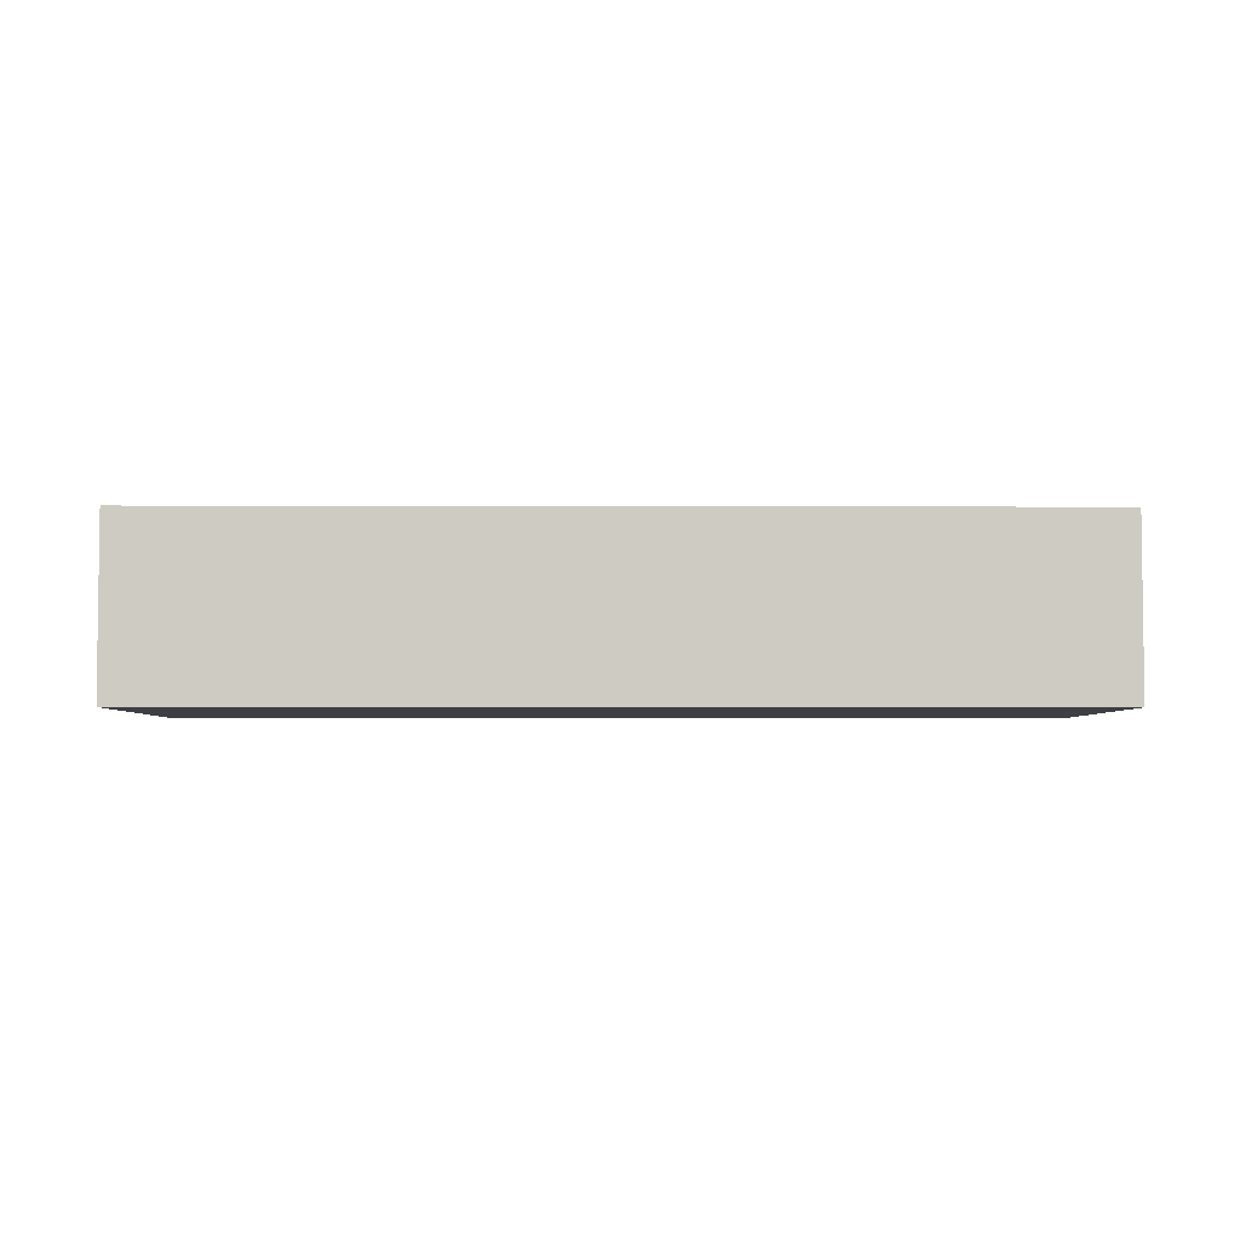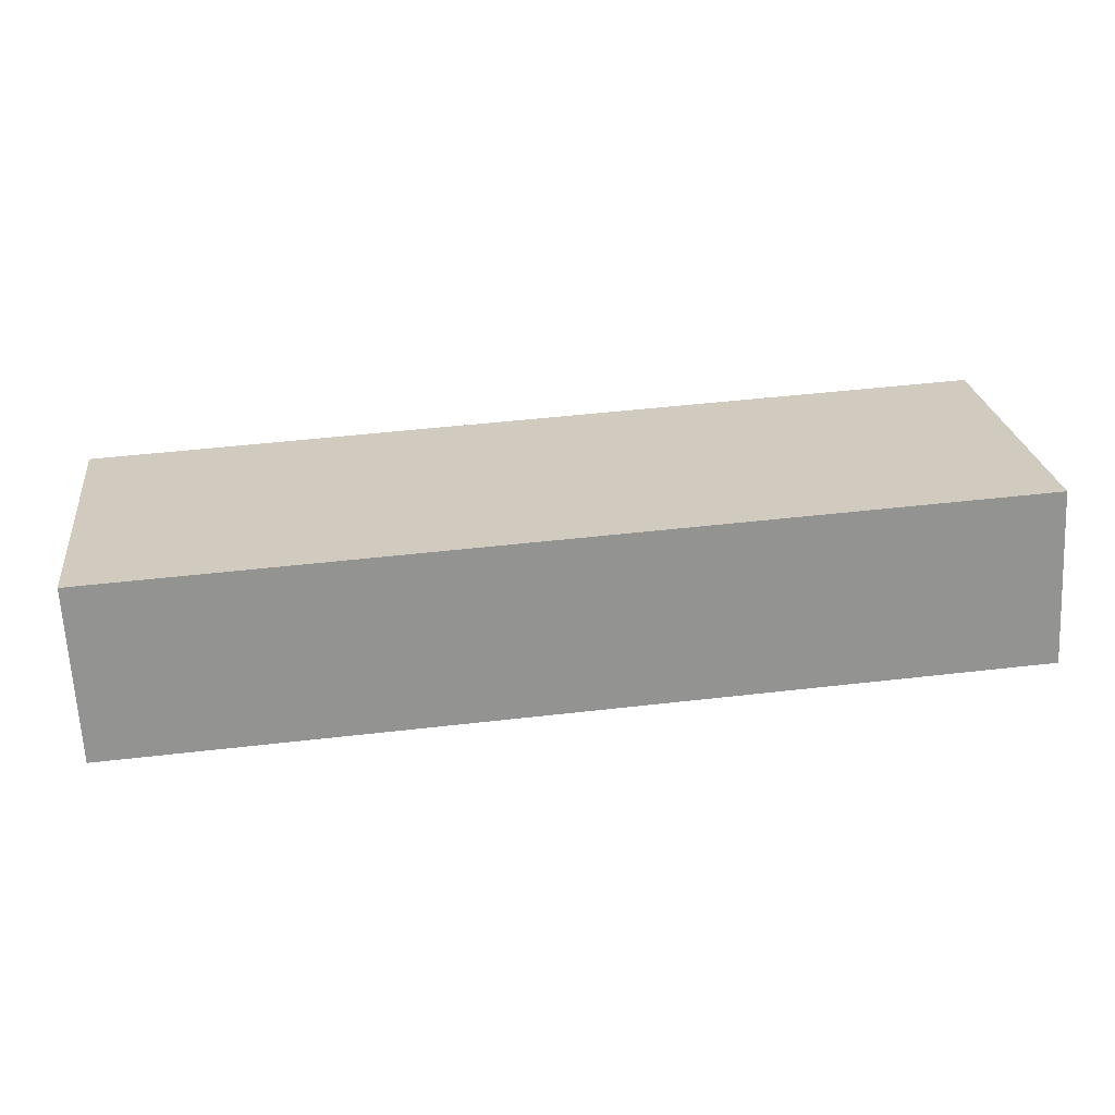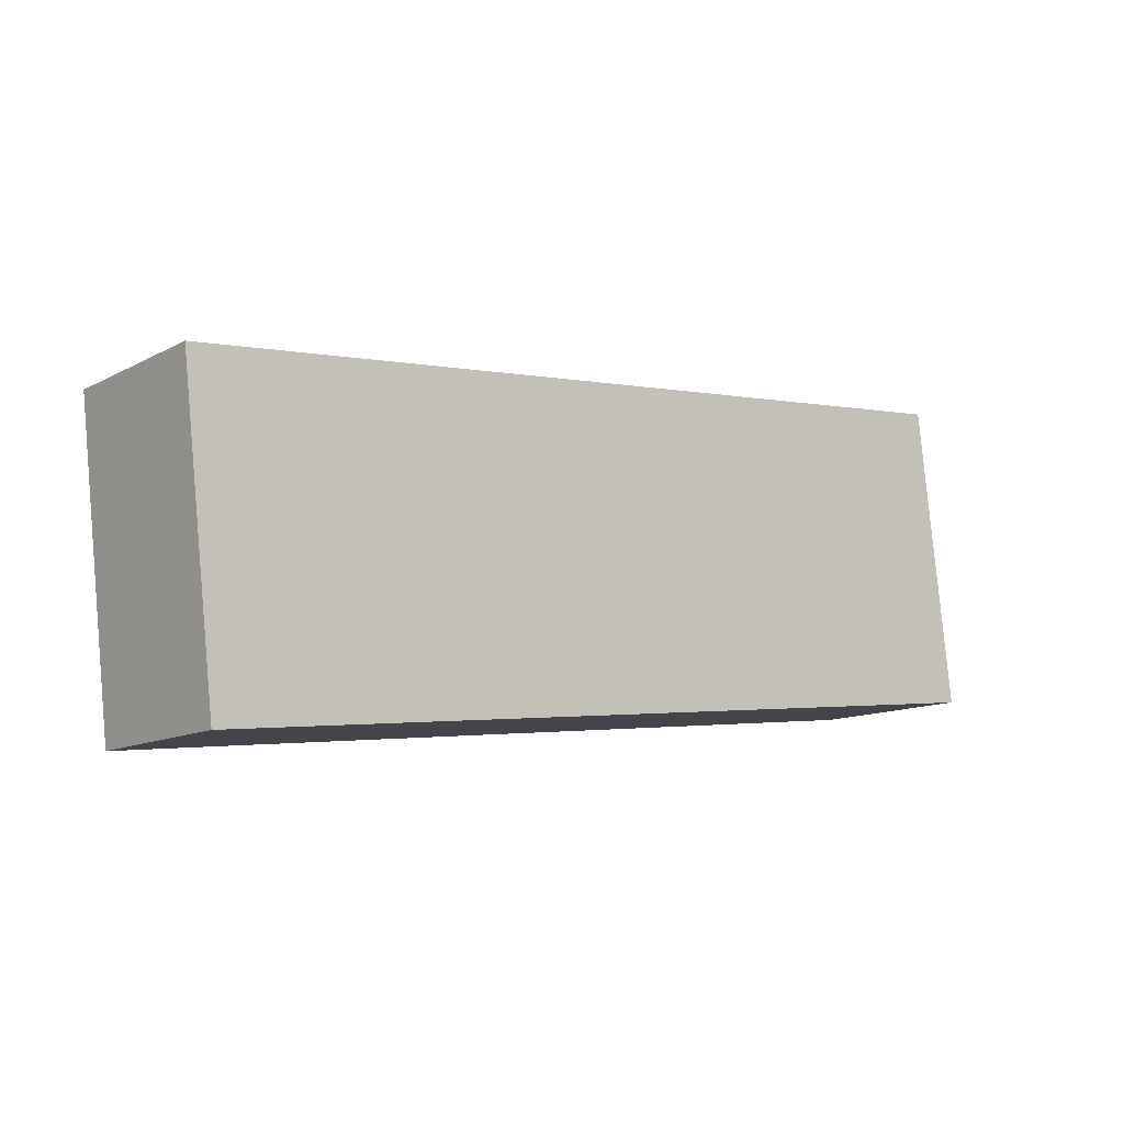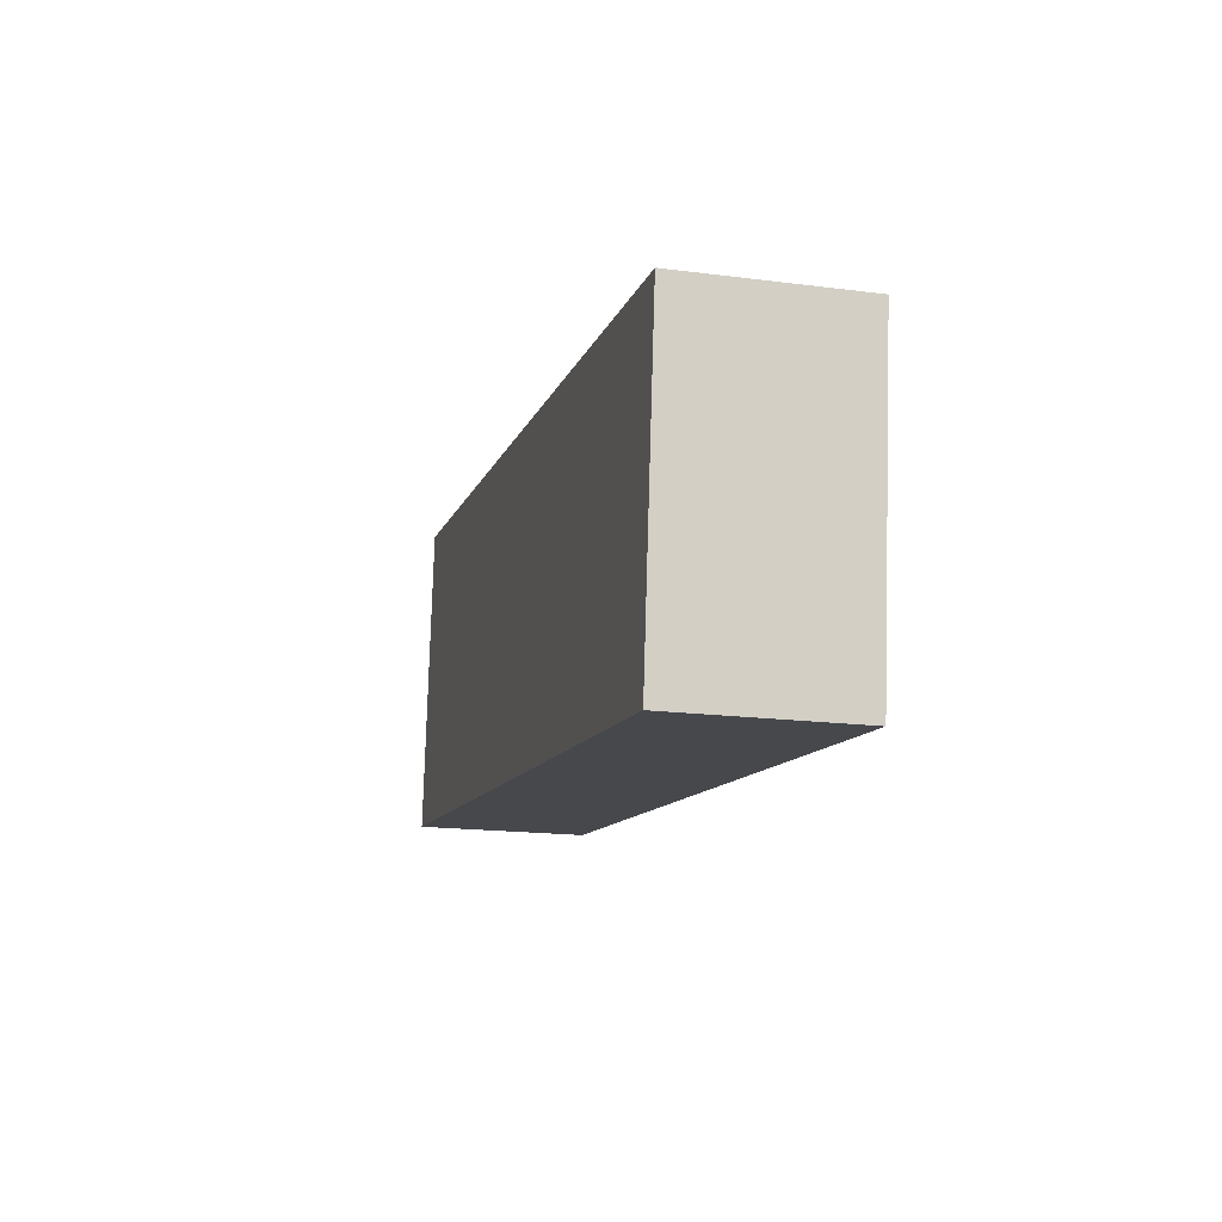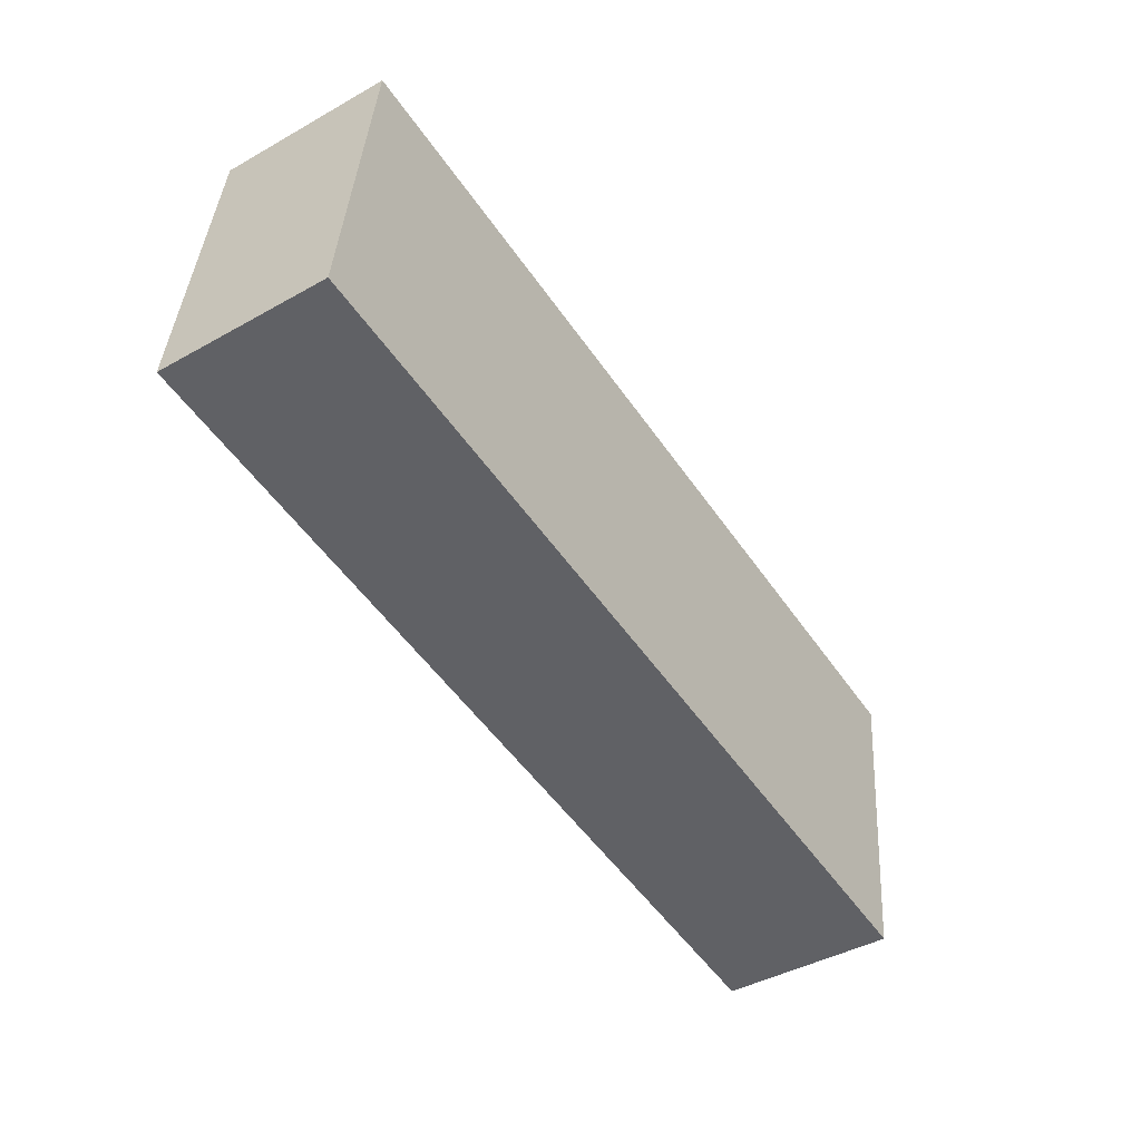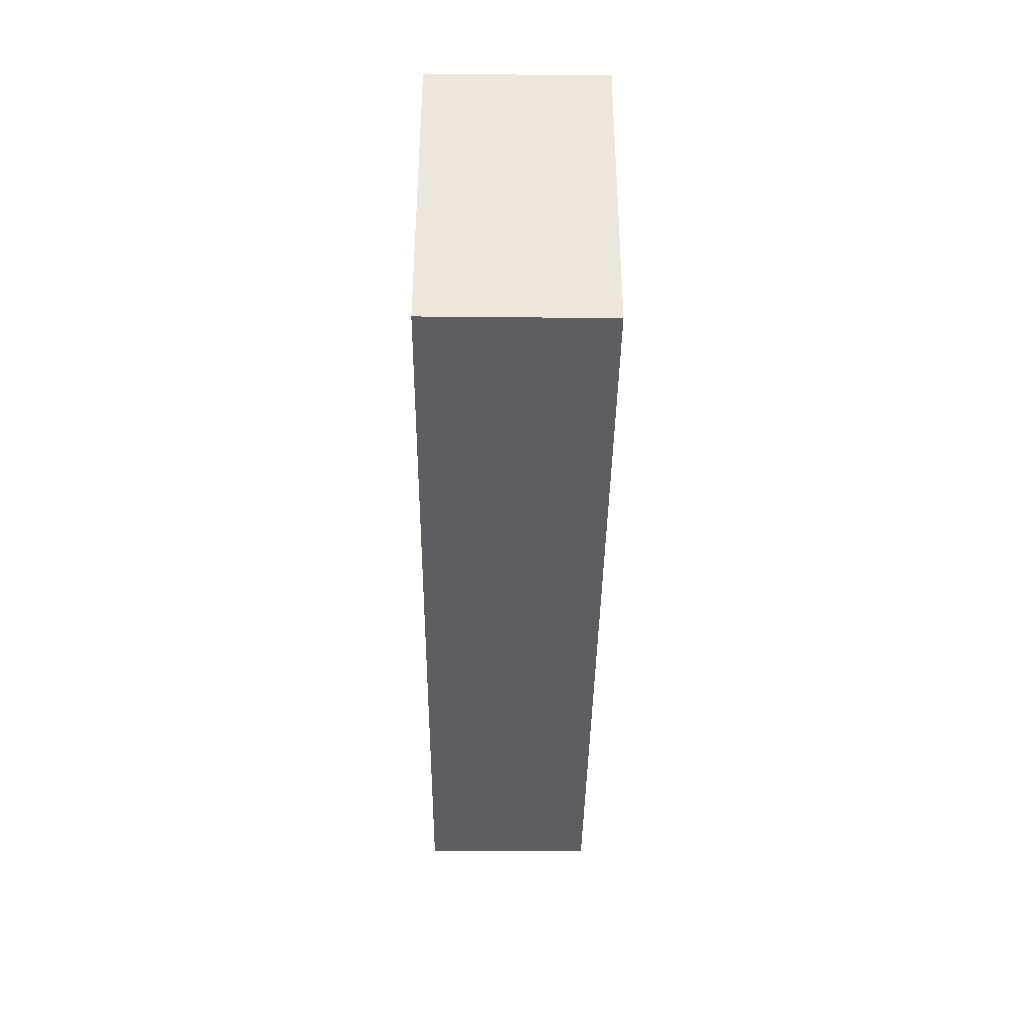
<metadata>
{"format":"obj","ext":"obj","renderer":"f3d","projection":"perspective","resolution":1024,"background":"white","views":[{"elev":-4.3,"azim":-7.4,"up":"+Z"},{"elev":-65.9,"azim":-177.0,"up":"+Y"},{"elev":-12.3,"azim":140.2,"up":"+Y"},{"elev":-17.6,"azim":75.7,"up":"+Y"},{"elev":-43.2,"azim":-56.4,"up":"+Y"},{"elev":-45.5,"azim":89.4,"up":"+Y"}]}
</metadata>
<code>
g default
v 0.788 3.705 0.4
v 0.2735 3.767 0.4
v 0.7667 3.527 0.4
v 0.2522 3.588 0.4
v 0.7667 3.527 0.3
v 0.2522 3.588 0.3
v 0.788 3.705 0.3
v 0.2735 3.767 0.3
g pCube159
f 1 2 4 3
f 3 4 6 5
f 5 6 8 7
f 7 8 2 1
f 2 8 6 4
f 7 1 3 5

</code>
